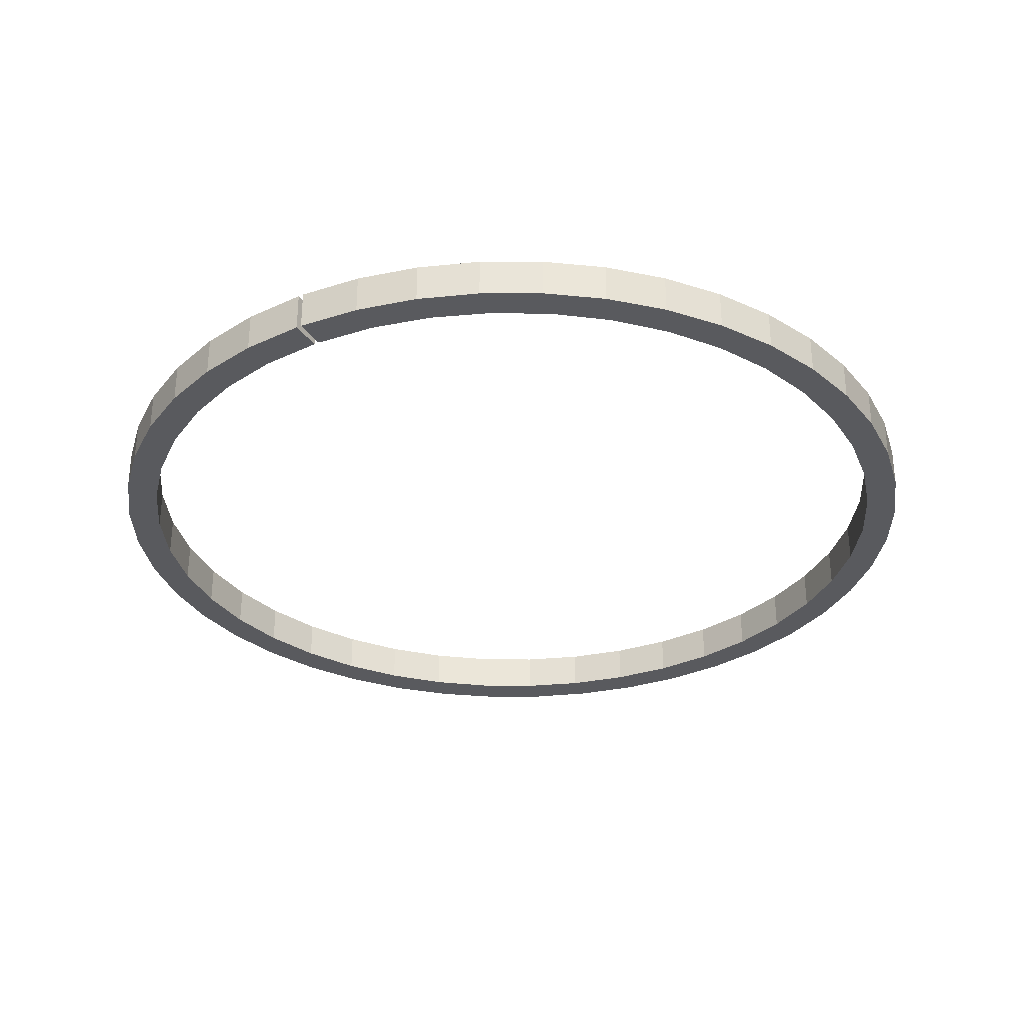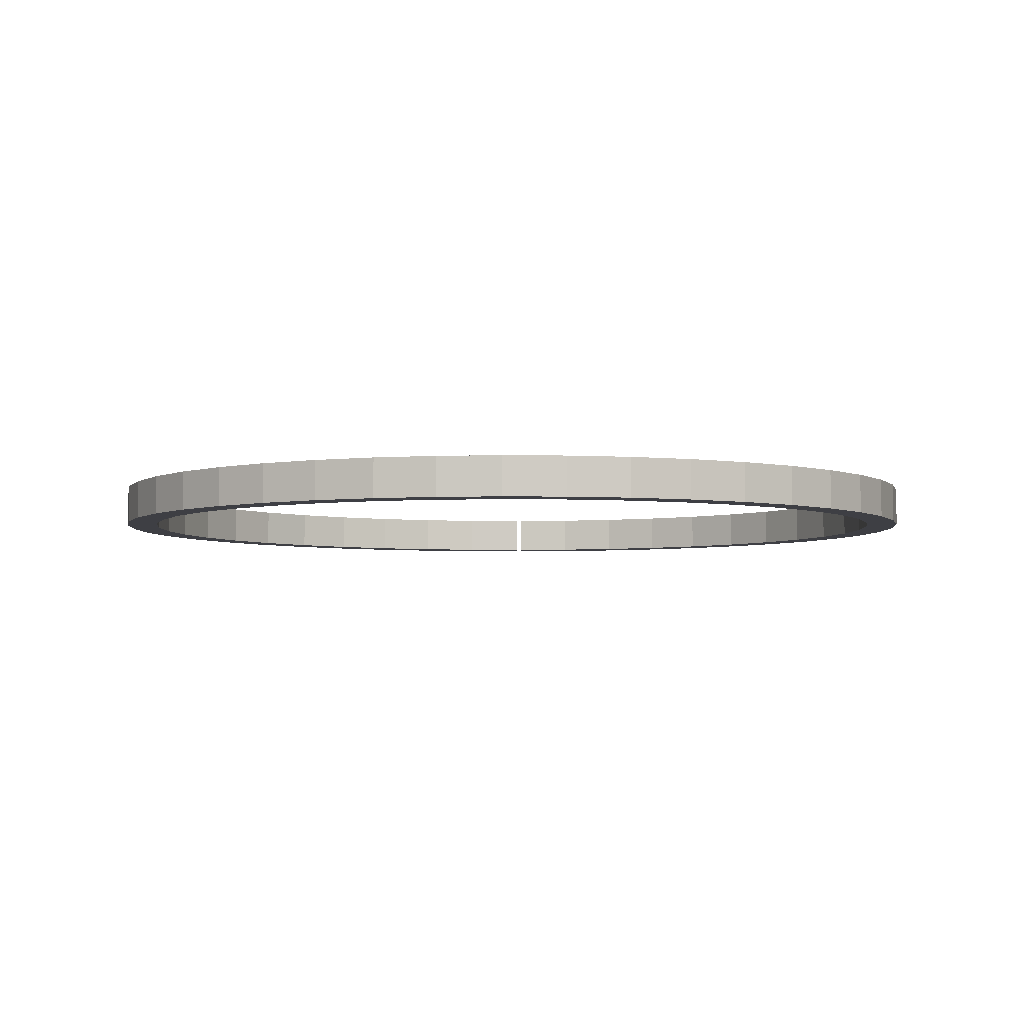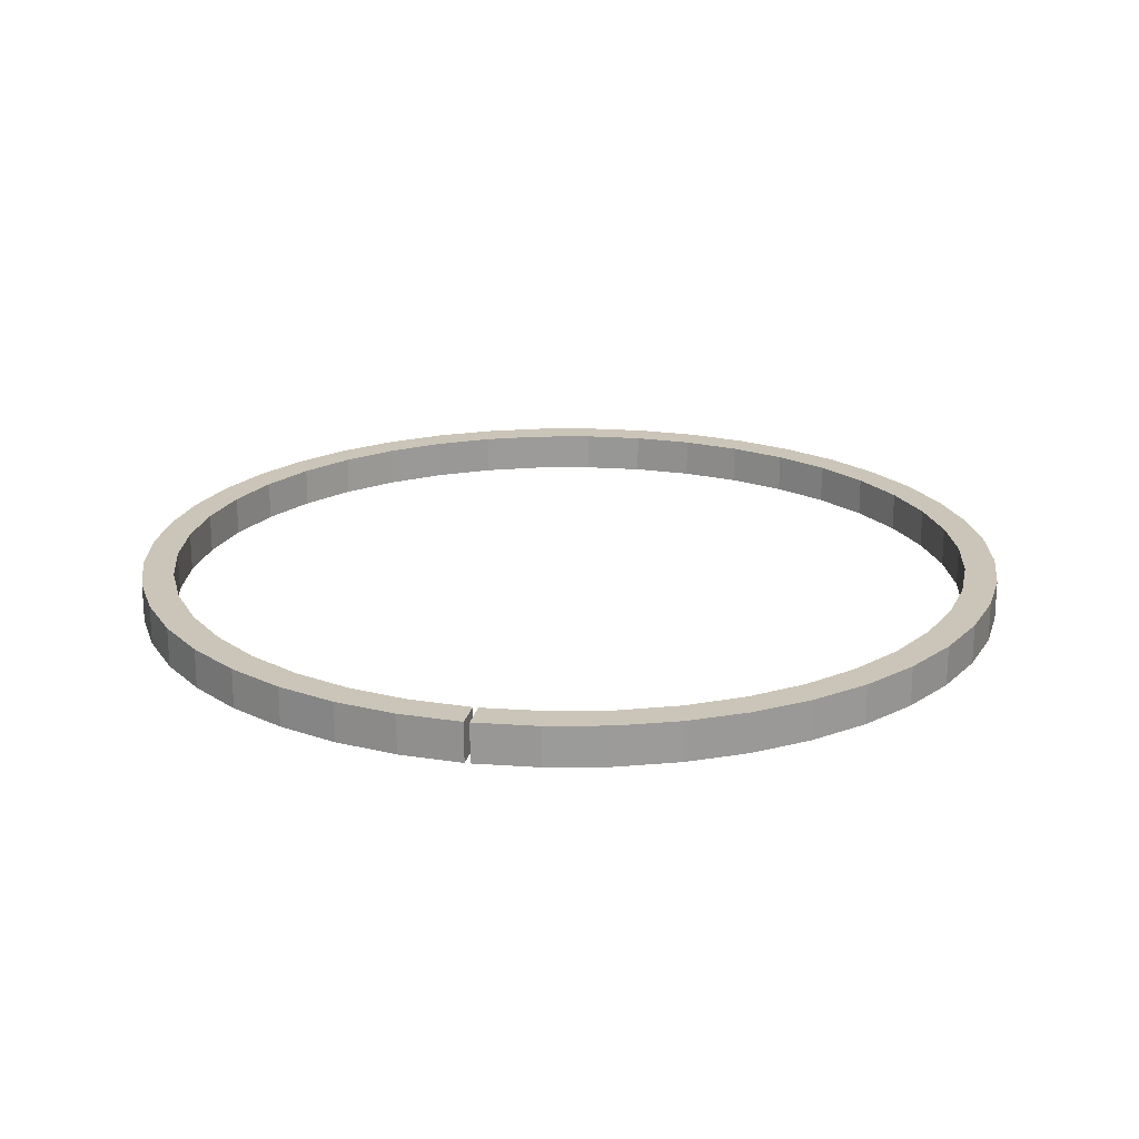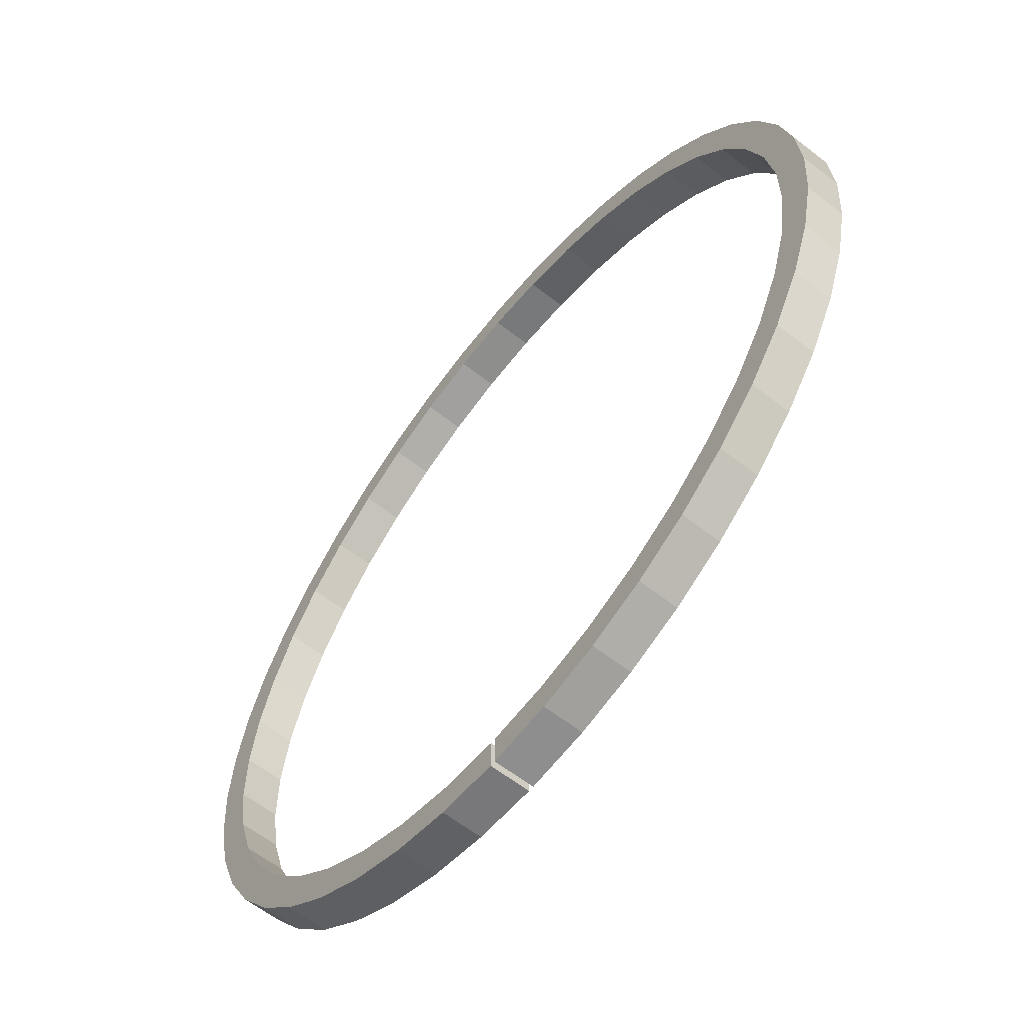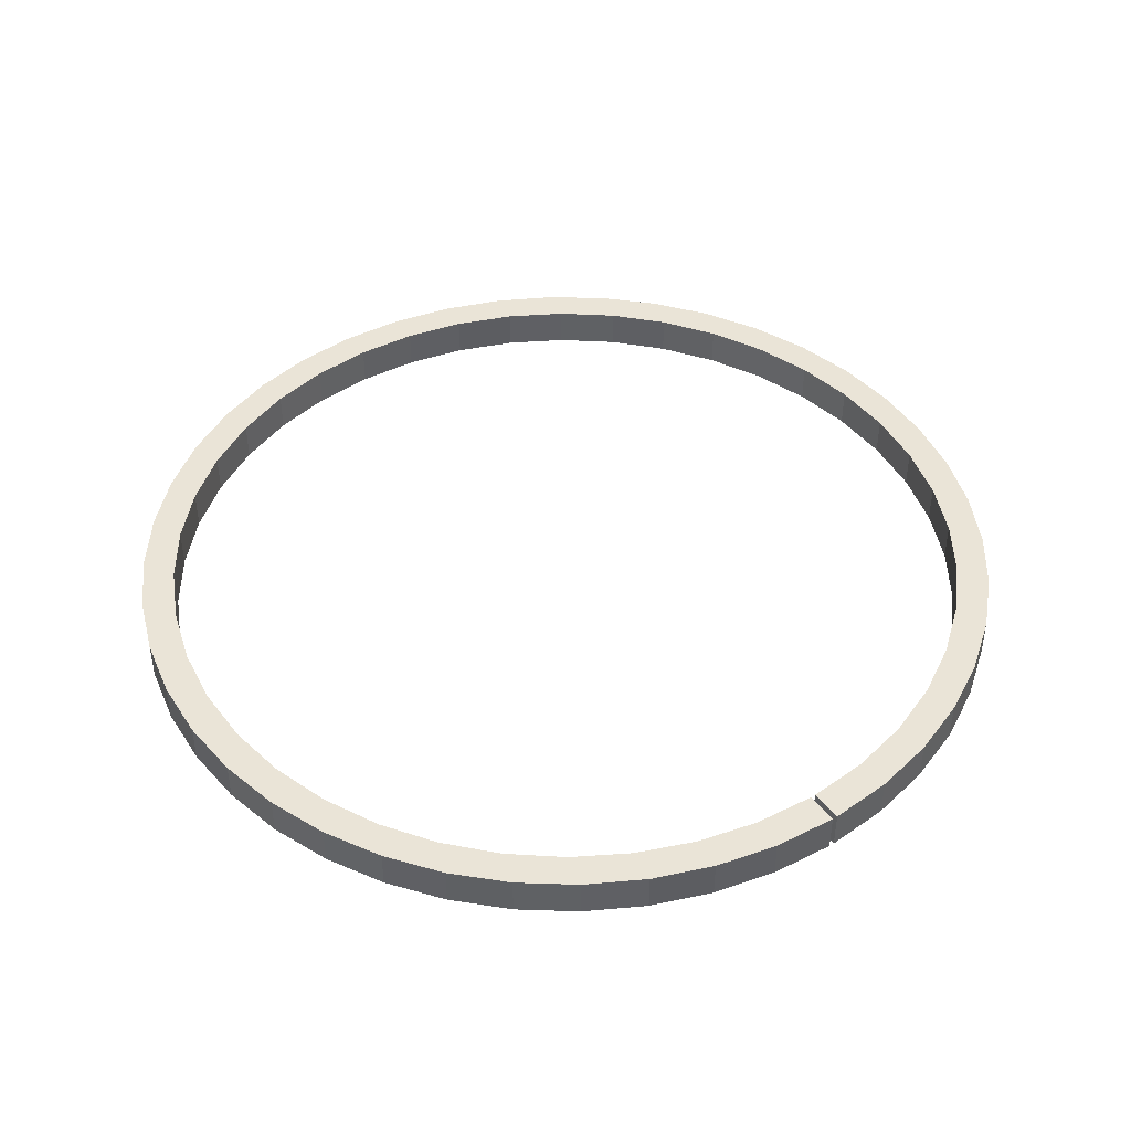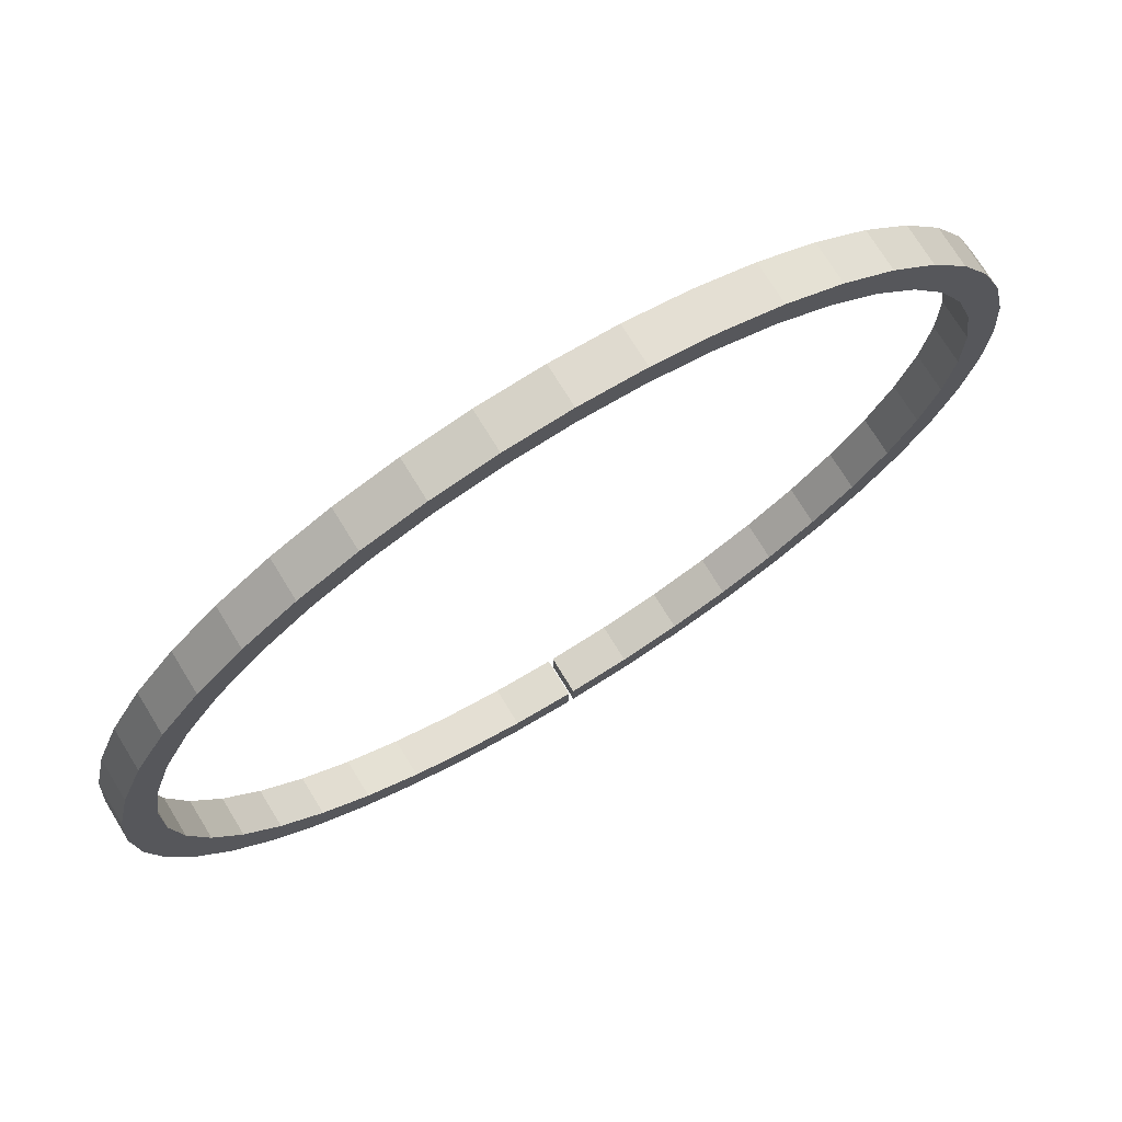
<metadata>
{"format":"obj","ext":"obj","renderer":"f3d","projection":"perspective","resolution":1024,"background":"white","views":[{"elev":-31.7,"azim":-151.0,"up":"+Y"},{"elev":-4.5,"azim":1.3,"up":"+Y"},{"elev":20.5,"azim":-168.3,"up":"+Y"},{"elev":-61.3,"azim":51.5,"up":"+Z"},{"elev":43.8,"azim":145.1,"up":"+Y"},{"elev":73.4,"azim":148.5,"up":"+Z"}]}
</metadata>
<code>
o Компрессионное_кольцо
v -0.2196 3.54 -36.69
v -0.2196 0 -36.69
v -0.237 0 -39.59
v -0.237 3.54 -39.59
v 0.237 3.54 -39.59
v 5.858 3.54 -39.15
v 5.858 0 -39.15
v 0.237 0 -39.59
v 11.36 3.54 -37.93
v 11.36 0 -37.93
v 16.63 3.54 -35.93
v 16.63 0 -35.93
v 21.57 3.54 -33.2
v 21.57 0 -33.2
v 26.06 3.54 -29.8
v 26.06 0 -29.8
v 30.03 3.54 -25.8
v 30.03 0 -25.8
v 33.39 3.54 -21.27
v 33.39 0 -21.27
v 36.07 3.54 -16.31
v 36.07 0 -16.31
v 38.03 3.54 -11.02
v 38.03 0 -11.02
v 39.21 3.54 -5.506
v 39.21 0 -5.506
v 39.59 3.54 0.1185
v 39.59 0 0.1185
v 39.17 3.54 5.741
v 39.17 0 5.741
v 37.96 3.54 11.25
v 37.96 0 11.25
v 35.98 3.54 16.52
v 35.98 0 16.52
v 33.26 3.54 21.47
v 33.26 0 21.47
v 29.88 3.54 25.97
v 29.88 0 25.97
v 25.89 3.54 29.96
v 25.89 0 29.96
v 21.37 3.54 33.33
v 21.37 0 33.33
v 16.42 3.54 36.03
v 16.42 0 36.03
v 11.13 3.54 37.99
v 11.13 0 37.99
v 5.624 3.54 39.19
v 5.624 0 39.19
v -0 3.54 39.59
v -0 0 39.59
v -5.624 3.54 39.19
v -5.624 0 39.19
v -11.13 3.54 37.99
v -11.13 0 37.99
v -16.42 3.54 36.03
v -16.42 0 36.03
v -21.37 3.54 33.33
v -21.37 0 33.33
v -25.89 3.54 29.96
v -25.89 0 29.96
v -29.88 3.54 25.97
v -29.88 0 25.97
v -33.26 3.54 21.47
v -33.26 0 21.47
v -35.98 3.54 16.52
v -35.98 0 16.52
v -37.96 3.54 11.25
v -37.96 0 11.25
v -39.17 3.54 5.741
v -39.17 0 5.741
v -39.59 3.54 0.1185
v -39.59 0 0.1185
v -39.21 3.54 -5.506
v -39.21 0 -5.506
v -38.03 3.54 -11.02
v -38.03 0 -11.02
v -36.07 3.54 -16.31
v -36.07 0 -16.31
v -33.39 3.54 -21.27
v -33.39 0 -21.27
v -30.03 3.54 -25.8
v -30.03 0 -25.8
v -26.06 3.54 -29.8
v -26.06 0 -29.8
v -21.57 3.54 -33.2
v -21.57 0 -33.2
v -16.63 3.54 -35.93
v -16.63 0 -35.93
v -11.36 3.54 -37.93
v -11.36 0 -37.93
v -5.858 3.54 -39.15
v -5.858 0 -39.15
v 0.2196 0 -36.69
v 0.2196 3.54 -36.69
v 5.675 0 -36.25
v 5.675 3.54 -36.25
v 11 0 -35
v 11 3.54 -35
v 16.09 0 -32.97
v 16.09 3.54 -32.97
v 20.81 0 -30.21
v 20.81 3.54 -30.21
v 25.08 0 -26.78
v 25.08 3.54 -26.78
v 28.78 0 -22.75
v 28.78 3.54 -22.75
v 31.85 0 -18.22
v 31.85 3.54 -18.22
v 34.2 0 -13.28
v 34.2 3.54 -13.28
v 35.8 0 -8.042
v 35.8 3.54 -8.042
v 36.6 0 -2.627
v 36.6 3.54 -2.627
v 36.58 0 2.846
v 36.58 3.54 2.846
v 35.75 0 8.256
v 35.75 3.54 8.256
v 34.12 0 13.48
v 34.12 3.54 13.48
v 31.74 0 18.41
v 31.74 3.54 18.41
v 28.65 0 22.92
v 28.65 3.54 22.92
v 24.92 0 26.93
v 24.92 3.54 26.93
v 20.63 0 30.34
v 20.63 3.54 30.34
v 15.89 0 33.07
v 15.89 3.54 33.07
v 10.79 0 35.07
v 10.79 3.54 35.07
v 5.458 0 36.28
v 5.458 3.54 36.28
v -0 0 36.69
v -0 3.54 36.69
v -5.458 0 36.28
v -5.458 3.54 36.28
v -10.79 0 35.07
v -10.79 3.54 35.07
v -15.89 0 33.07
v -15.89 3.54 33.07
v -20.63 0 30.34
v -20.63 3.54 30.34
v -24.92 0 26.93
v -24.92 3.54 26.93
v -28.65 0 22.92
v -28.65 3.54 22.92
v -31.74 0 18.41
v -31.74 3.54 18.41
v -34.12 0 13.48
v -34.12 3.54 13.48
v -35.75 0 8.256
v -35.75 3.54 8.256
v -36.58 0 2.846
v -36.58 3.54 2.846
v -36.6 0 -2.627
v -36.6 3.54 -2.627
v -35.8 0 -8.042
v -35.8 3.54 -8.042
v -34.2 0 -13.28
v -34.2 3.54 -13.28
v -31.85 0 -18.22
v -31.85 3.54 -18.22
v -28.78 0 -22.75
v -28.78 3.54 -22.75
v -25.08 0 -26.78
v -25.08 3.54 -26.78
v -20.81 0 -30.21
v -20.81 3.54 -30.21
v -16.09 0 -32.97
v -16.09 3.54 -32.97
v -11 0 -35
v -11 3.54 -35
v -5.675 0 -36.25
v -5.675 3.54 -36.25
v -0 3.54 36.69
v -0 3.54 39.59
v -11.36 -0 -37.93
v -21.57 0 -33.2
v -33.39 -0 -21.27
v -38.03 0 -11.02
v -36.6 0 -2.627
v -36.58 -0 2.846
v -0 0 39.59
v -0 0 36.69
f 1 2 3
f 4 1 3
f 5 6 7
f 5 7 8
f 6 9 10
f 6 10 7
f 9 11 12
f 9 12 10
f 11 13 14
f 11 14 12
f 13 15 16
f 13 16 14
f 15 17 18
f 15 18 16
f 17 19 20
f 17 20 18
f 19 21 22
f 19 22 20
f 21 23 24
f 21 24 22
f 23 25 26
f 23 26 24
f 25 27 28
f 25 28 26
f 27 29 30
f 27 30 28
f 29 31 32
f 29 32 30
f 31 33 34
f 31 34 32
f 33 35 36
f 33 36 34
f 35 37 38
f 35 38 36
f 37 39 40
f 37 40 38
f 39 41 42
f 39 42 40
f 41 43 44
f 41 44 42
f 43 45 46
f 43 46 44
f 45 47 48
f 45 48 46
f 47 49 50
f 47 50 48
f 49 51 52
f 49 52 50
f 51 53 54
f 51 54 52
f 53 55 56
f 53 56 54
f 55 57 58
f 55 58 56
f 57 59 60
f 57 60 58
f 59 61 62
f 59 62 60
f 61 63 64
f 61 64 62
f 63 65 66
f 63 66 64
f 65 67 68
f 65 68 66
f 67 69 70
f 67 70 68
f 69 71 72
f 69 72 70
f 71 73 74
f 71 74 72
f 73 75 76
f 73 76 74
f 75 77 78
f 75 78 76
f 77 79 80
f 77 80 78
f 79 81 82
f 79 82 80
f 81 83 84
f 81 84 82
f 83 85 86
f 83 86 84
f 85 87 88
f 85 88 86
f 87 89 90
f 87 90 88
f 89 91 92
f 89 92 90
f 91 4 3
f 91 3 92
f 5 8 93
f 5 93 94
f 95 96 94
f 93 95 94
f 97 98 96
f 95 97 96
f 99 100 98
f 97 99 98
f 101 102 100
f 99 101 100
f 103 104 102
f 101 103 102
f 105 106 104
f 103 105 104
f 107 108 106
f 105 107 106
f 109 110 108
f 107 109 108
f 111 112 110
f 109 111 110
f 113 114 112
f 111 113 112
f 115 116 114
f 113 115 114
f 117 118 116
f 115 117 116
f 119 120 118
f 117 119 118
f 121 122 120
f 119 121 120
f 123 124 122
f 121 123 122
f 125 126 124
f 123 125 124
f 127 128 126
f 125 127 126
f 129 130 128
f 127 129 128
f 131 132 130
f 129 131 130
f 133 134 132
f 131 133 132
f 135 136 134
f 133 135 134
f 137 138 136
f 135 137 136
f 139 140 138
f 137 139 138
f 141 142 140
f 139 141 140
f 143 144 142
f 141 143 142
f 145 146 144
f 143 145 144
f 147 148 146
f 145 147 146
f 149 150 148
f 147 149 148
f 151 152 150
f 149 151 150
f 153 154 152
f 151 153 152
f 155 156 154
f 153 155 154
f 157 158 156
f 155 157 156
f 159 160 158
f 157 159 158
f 161 162 160
f 159 161 160
f 163 164 162
f 161 163 162
f 165 166 164
f 163 165 164
f 167 168 166
f 165 167 166
f 169 170 168
f 167 169 168
f 171 172 170
f 169 171 170
f 173 174 172
f 171 173 172
f 175 176 174
f 173 175 174
f 2 1 176
f 175 2 176
f 1 4 176
f 4 91 176
f 176 91 174
f 91 89 174
f 174 89 172
f 89 87 172
f 172 87 170
f 87 85 170
f 170 85 168
f 85 83 168
f 168 83 166
f 83 81 166
f 166 81 164
f 81 79 164
f 164 79 162
f 79 77 162
f 162 77 160
f 77 75 160
f 160 75 158
f 75 73 158
f 158 73 156
f 73 71 156
f 156 71 154
f 71 69 154
f 154 69 152
f 69 67 152
f 152 67 150
f 67 65 150
f 150 65 148
f 65 63 148
f 148 63 146
f 63 61 146
f 146 61 144
f 61 59 144
f 144 59 142
f 59 57 142
f 142 57 140
f 57 55 140
f 140 55 138
f 55 53 138
f 138 53 177
f 53 51 177
f 177 51 134
f 51 178 134
f 134 178 132
f 178 47 132
f 132 47 130
f 47 45 130
f 130 45 128
f 45 43 128
f 128 43 126
f 43 41 126
f 126 41 124
f 41 39 124
f 124 39 122
f 39 37 122
f 122 37 120
f 37 35 120
f 120 35 118
f 35 33 118
f 118 33 116
f 33 31 116
f 116 31 114
f 31 29 114
f 114 29 112
f 29 27 112
f 112 27 110
f 27 25 110
f 110 25 108
f 25 23 108
f 108 23 106
f 23 21 106
f 106 21 104
f 21 19 104
f 104 19 102
f 19 17 102
f 102 17 100
f 17 15 100
f 100 15 98
f 15 13 98
f 98 13 96
f 13 11 96
f 96 11 94
f 11 9 94
f 94 9 5
f 9 6 5
f 92 3 179
f 3 2 179
f 179 2 88
f 2 175 88
f 88 175 180
f 175 173 180
f 180 173 84
f 173 171 84
f 84 171 82
f 171 169 82
f 82 169 181
f 169 167 181
f 181 167 78
f 167 165 78
f 78 165 182
f 165 163 182
f 182 163 74
f 163 161 74
f 74 161 72
f 161 159 72
f 72 159 70
f 159 183 70
f 70 183 68
f 183 184 68
f 68 184 66
f 184 153 66
f 66 153 64
f 153 151 64
f 64 151 62
f 151 149 62
f 62 149 60
f 149 147 60
f 60 147 58
f 147 145 58
f 58 145 56
f 145 143 56
f 56 143 54
f 143 141 54
f 54 141 52
f 141 139 52
f 52 139 185
f 139 137 185
f 185 137 48
f 137 186 48
f 48 186 46
f 186 133 46
f 46 133 44
f 133 131 44
f 44 131 42
f 131 129 42
f 42 129 40
f 129 127 40
f 40 127 38
f 127 125 38
f 38 125 36
f 125 123 36
f 36 123 34
f 123 121 34
f 34 121 32
f 121 119 32
f 32 119 30
f 119 117 30
f 30 117 28
f 117 115 28
f 28 115 26
f 115 113 26
f 26 113 24
f 113 111 24
f 24 111 22
f 111 109 22
f 22 109 20
f 109 107 20
f 20 107 18
f 107 105 18
f 18 105 16
f 105 103 16
f 16 103 14
f 103 101 14
f 14 101 12
f 101 99 12
f 12 99 10
f 99 97 10
f 10 97 7
f 97 95 7
f 7 95 8
f 95 93 8

</code>
